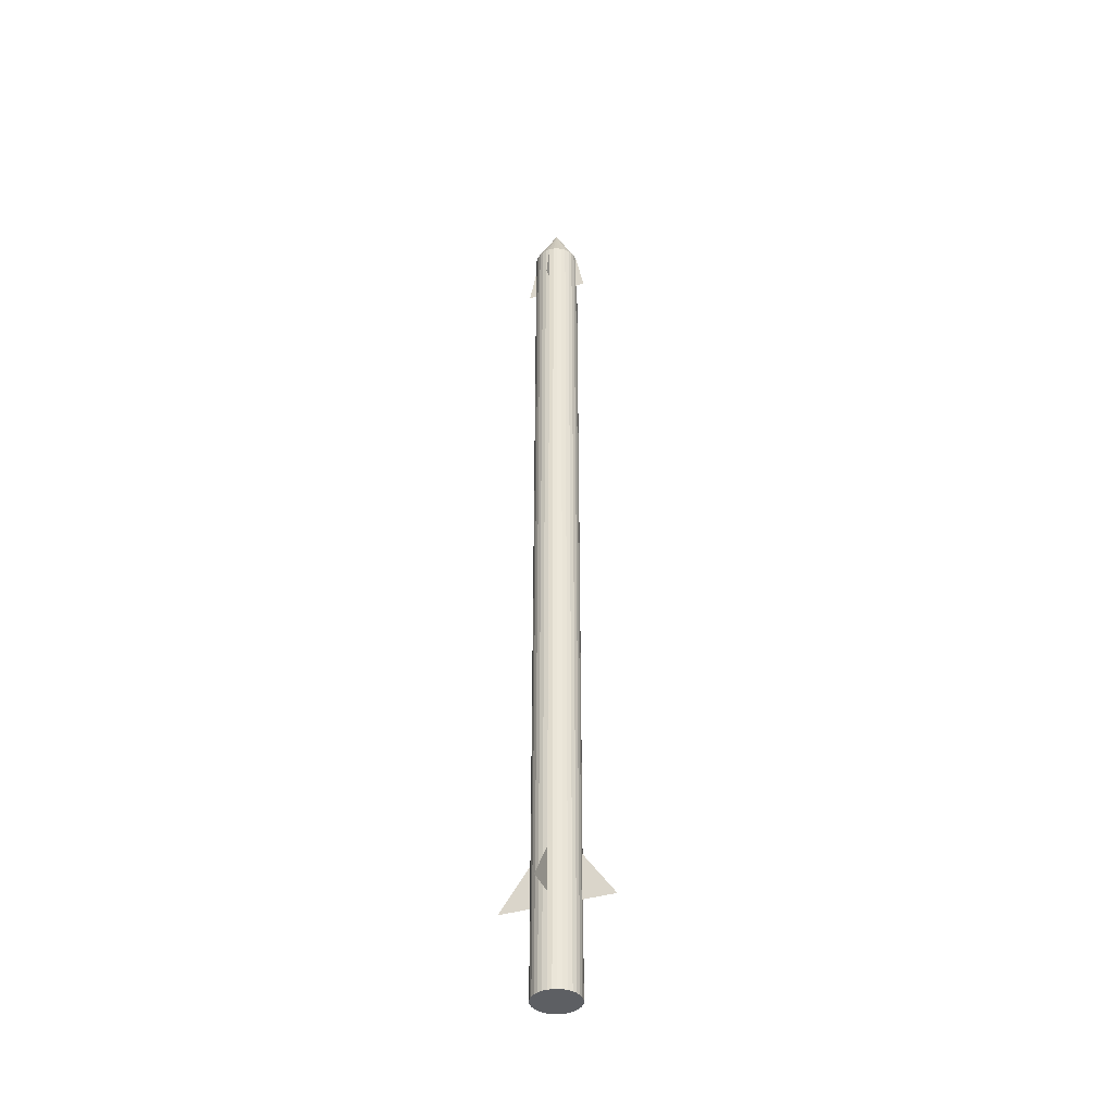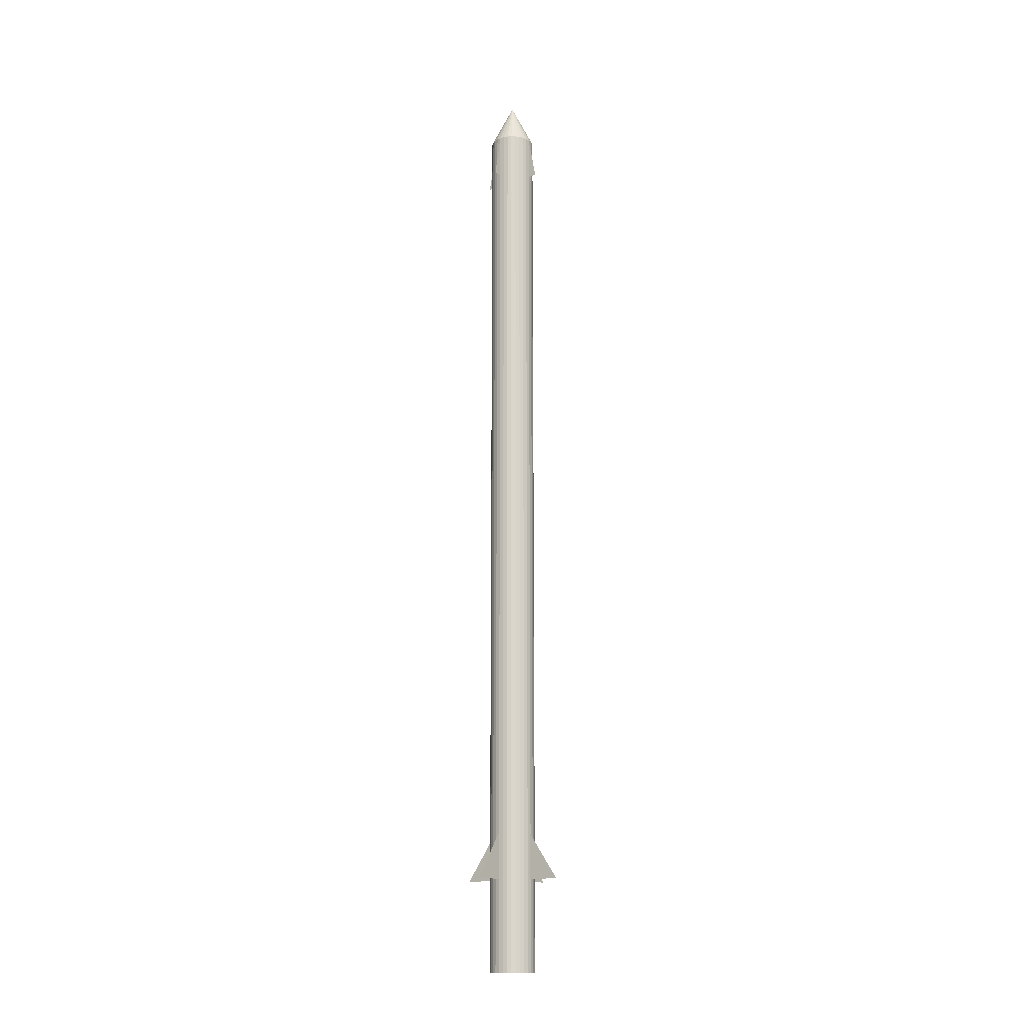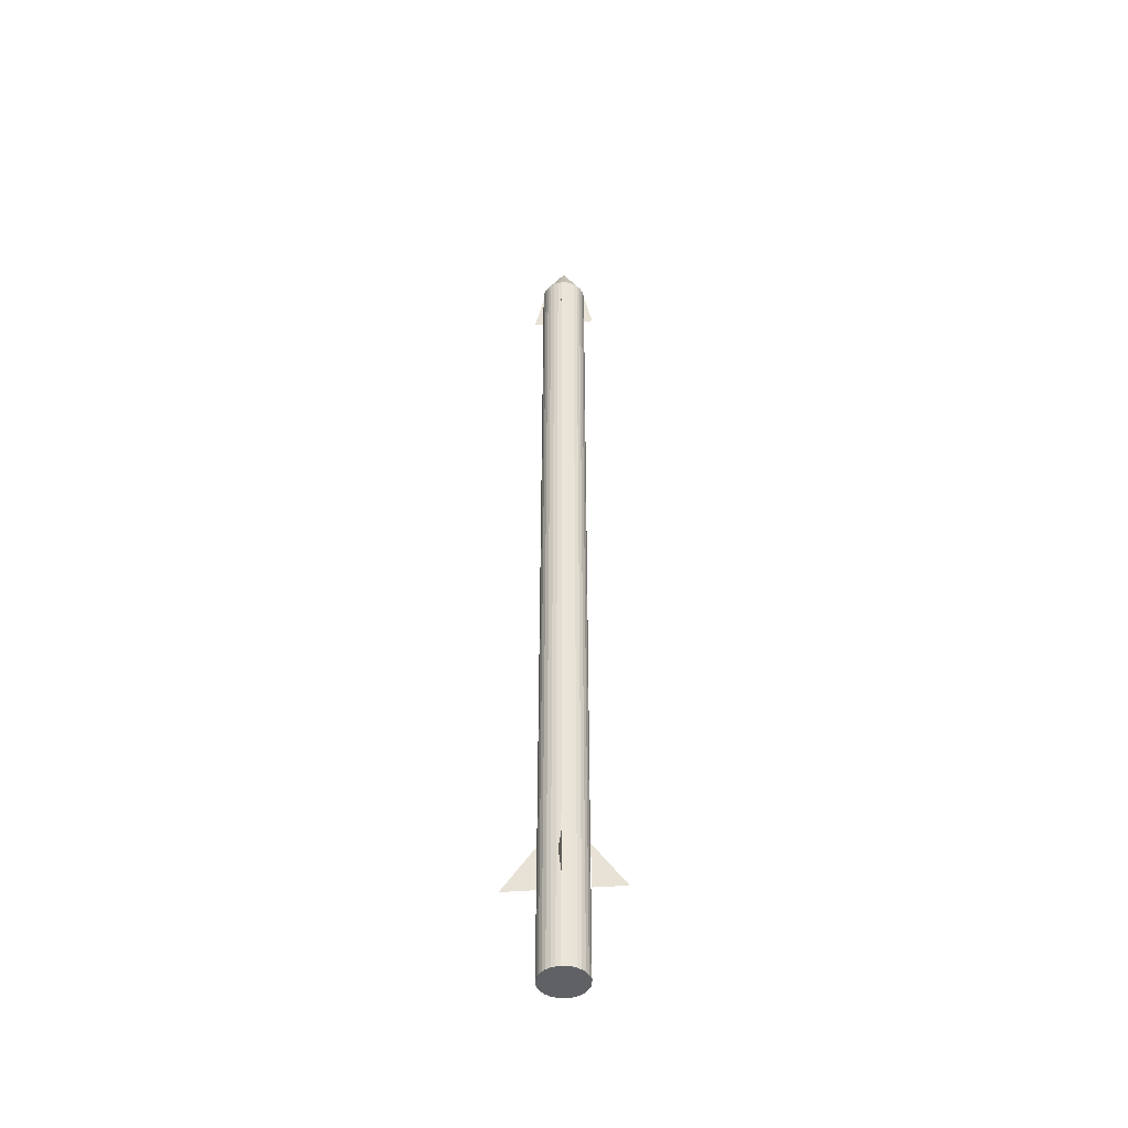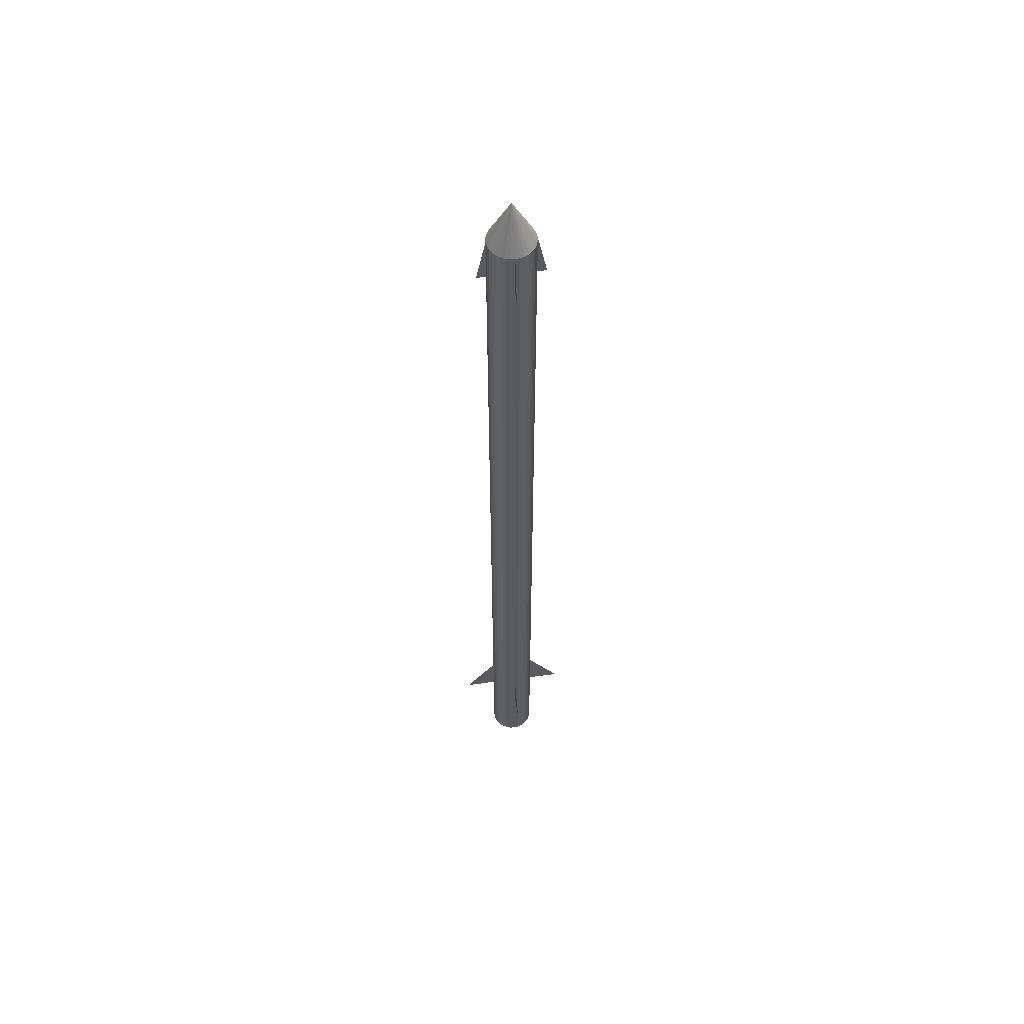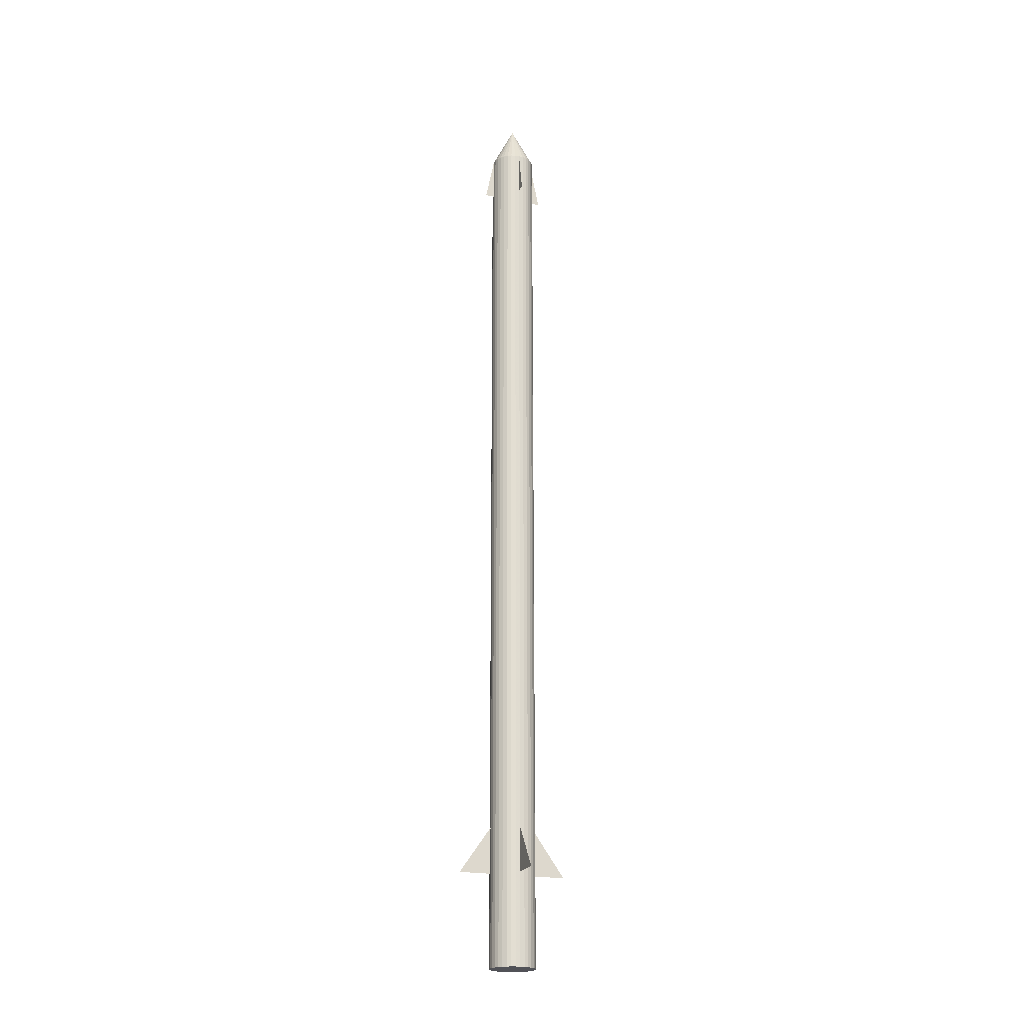
<metadata>
{"format":"obj","ext":"obj","renderer":"f3d","projection":"perspective","resolution":1024,"background":"white","views":[{"elev":-39.9,"azim":-159.6,"up":"+Y"},{"elev":-15.4,"azim":36.4,"up":"+Y"},{"elev":-45.9,"azim":-175.0,"up":"+Y"},{"elev":57.0,"azim":-98.2,"up":"+Y"},{"elev":-21.6,"azim":70.2,"up":"+Y"}]}
</metadata>
<code>
o Plane.006_Plane.012
v 2.386 -31 0.01468
v 0.9863 -29 0.01468
v 0.9863 -31 0.01468
v -0.01367 -31 -2.385
v -0.01367 -29 -0.9853
v -0.01367 -31 -0.9853
v -0.01367 -31 2.415
v -0.01367 -29 1.015
v -0.01367 -31 1.015
v -2.414 -31 0.01468
v -1.014 -29 0.01468
v -1.014 -31 0.01468
f 1 2 3
f 4 5 6
f 7 8 9
f 10 11 12
o Plane.005_Plane.011
v 1.4 3 -0
v 1 5 0
v 1 3 0
v 0 3 -1.4
v -0 5 -1
v 1e-06 3 -1
v 1e-06 3 1.4
v -1e-06 5 1
v 1e-06 3 1
v -1.4 3 -0
v -1 5 0
v -1 3 0
f 13 14 15
f 16 17 18
f 19 20 21
f 22 23 24
o Plane.007_Plane.008
v 1.4 3 -0
v 1 5 0
v 1 3 0
v 0 3 -1.4
v -0 5 -1
v 1e-06 3 -1
v 1e-06 3 1.4
v -1e-06 5 1
v 1e-06 3 1
v -1.4 3 -0
v -1 5 0
v -1 3 0
f 25 26 27
f 28 29 30
f 31 32 33
f 34 35 36
o Plane.004_Plane.005
v -1.4 3 -0
v -1 5 0
v -1 3 0
f 37 38 39
o Plane.003_Plane.004
v 1e-06 3 1.4
v -1e-06 5 1
v 1e-06 3 1
f 40 41 42
o Plane.002_Plane.003
v 0 3 -1.4
v -0 5 -1
v 1e-06 3 -1
f 43 44 45
o Plane.001_Plane.002
v 0 3 -1.4
v -0 5 -1
v 1e-06 3 -1
f 46 47 48
o Plane_Plane.001
v 1.4 3 -0
v 1 5 0
v 1 3 0
f 49 50 51
o Cone
v 0 5 -1
v 0.1951 5 -0.9808
v 0.3827 5 -0.9239
v 0.5556 5 -0.8315
v 0.7071 5 -0.7071
v 0.8315 5 -0.5556
v 0.9239 5 -0.3827
v 0.9808 5 -0.1951
v 1 5 -0
v 0 7 0
v 0.9808 5 0.1951
v 0.9239 5 0.3827
v 0.8315 5 0.5556
v 0.7071 5 0.7071
v 0.5556 5 0.8315
v 0.3827 5 0.9239
v 0.1951 5 0.9808
v -0 5 1
v -0.1951 5 0.9808
v -0.3827 5 0.9239
v -0.5556 5 0.8315
v -0.7071 5 0.7071
v -0.8315 5 0.5556
v -0.9239 5 0.3827
v -0.9808 5 0.1951
v -1 5 -1e-06
v -0.9808 5 -0.1951
v -0.9239 5 -0.3827
v -0.8315 5 -0.5556
v -0.7071 5 -0.7071
v -0.5556 5 -0.8315
v -0.3827 5 -0.9239
v -0.1951 5 -0.9808
f 83 61 84
f 52 61 53
f 61 52 84
f 53 61 54
f 82 61 83
f 81 61 82
f 80 61 81
f 79 61 80
f 78 61 79
f 77 61 78
f 76 61 77
f 75 61 76
f 74 61 75
f 73 61 74
f 72 61 73
f 71 61 72
f 70 61 71
f 69 61 70
f 68 61 69
f 67 61 68
f 66 61 67
f 65 61 66
f 64 61 65
f 63 61 64
f 62 61 63
f 60 61 62
f 59 61 60
f 58 61 59
f 57 61 58
f 56 61 57
f 55 61 56
f 54 61 55
f 52 53 84
f 53 83 84
f 53 54 83
f 54 82 83
f 54 55 82
f 55 81 82
f 55 56 81
f 56 80 81
f 56 57 80
f 57 79 80
f 57 58 79
f 58 78 79
f 58 59 78
f 59 77 78
f 59 60 77
f 60 76 77
f 60 62 76
f 62 75 76
f 62 63 75
f 63 74 75
f 63 64 74
f 64 73 74
f 64 65 73
f 65 72 73
f 65 66 72
f 66 71 72
f 66 67 71
f 67 70 71
f 67 68 70
f 68 69 70
o Cylinder
v 0 -35 -1
v 0 5 -1
v 0.1951 -35 -0.9808
v 0.1951 5 -0.9808
v 0.3827 -35 -0.9239
v 0.3827 5 -0.9239
v 0.5556 -35 -0.8315
v 0.5556 5 -0.8315
v 0.7071 -35 -0.7071
v 0.7071 5 -0.7071
v 0.8315 -35 -0.5556
v 0.8315 5 -0.5556
v 0.9239 -35 -0.3827
v 0.9239 5 -0.3827
v 0.9808 -35 -0.1951
v 0.9808 5 -0.1951
v 1 -35 -0
v 1 5 -0
v 0.9808 -35 0.1951
v 0.9808 5 0.1951
v 0.9239 -35 0.3827
v 0.9239 5 0.3827
v 0.8315 -35 0.5556
v 0.8315 5 0.5556
v 0.7071 -35 0.7071
v 0.7071 5 0.7071
v 0.5556 -35 0.8315
v 0.5556 5 0.8315
v 0.3827 -35 0.9239
v 0.3827 5 0.9239
v 0.1951 -35 0.9808
v 0.1951 5 0.9808
v -0 -35 1
v -0 5 1
v -0.1951 -35 0.9808
v -0.1951 5 0.9808
v -0.3827 -35 0.9239
v -0.3827 5 0.9239
v -0.5556 -35 0.8315
v -0.5556 5 0.8315
v -0.7071 -35 0.7071
v -0.7071 5 0.7071
v -0.8315 -35 0.5556
v -0.8315 5 0.5556
v -0.9239 -35 0.3827
v -0.9239 5 0.3827
v -0.9808 -35 0.1951
v -0.9808 5 0.1951
v -1 -35 -1e-06
v -1 5 -1e-06
v -0.9808 -35 -0.1951
v -0.9808 5 -0.1951
v -0.9239 -35 -0.3827
v -0.9239 5 -0.3827
v -0.8315 -35 -0.5556
v -0.8315 5 -0.5556
v -0.7071 -35 -0.7071
v -0.7071 5 -0.7071
v -0.5556 -35 -0.8315
v -0.5556 5 -0.8315
v -0.3827 -35 -0.9239
v -0.3827 5 -0.9239
v -0.1951 -35 -0.9808
v -0.1951 5 -0.9808
f 85 86 88 87
f 87 88 90 89
f 89 90 92 91
f 91 92 94 93
f 93 94 96 95
f 95 96 98 97
f 97 98 100 99
f 99 100 102 101
f 101 102 104 103
f 103 104 106 105
f 105 106 108 107
f 107 108 110 109
f 109 110 112 111
f 111 112 114 113
f 113 114 116 115
f 115 116 118 117
f 117 118 120 119
f 119 120 122 121
f 121 122 124 123
f 123 124 126 125
f 125 126 128 127
f 127 128 130 129
f 129 130 132 131
f 131 132 134 133
f 133 134 136 135
f 135 136 138 137
f 137 138 140 139
f 139 140 142 141
f 141 142 144 143
f 143 144 146 145
f 88 86 148
f 88 148 146
f 88 146 90
f 146 144 90
f 144 92 90
f 144 142 92
f 142 94 92
f 142 140 94
f 140 96 94
f 140 138 96
f 138 98 96
f 138 136 98
f 136 100 98
f 136 134 100
f 134 102 100
f 134 132 102
f 132 104 102
f 132 130 104
f 130 106 104
f 130 128 106
f 128 108 106
f 128 126 108
f 126 110 108
f 126 124 110
f 124 112 110
f 124 122 112
f 122 114 112
f 122 120 114
f 120 116 114
f 120 118 116
f 86 85 147 148
f 145 146 148 147
f 85 87 147
f 87 145 147
f 87 89 145
f 89 143 145
f 89 91 143
f 91 141 143
f 91 93 141
f 93 139 141
f 93 95 139
f 95 137 139
f 95 97 137
f 97 135 137
f 97 99 135
f 99 133 135
f 99 101 133
f 101 131 133
f 101 103 131
f 103 129 131
f 103 105 129
f 105 127 129
f 105 107 127
f 107 125 127
f 107 109 125
f 109 123 125
f 109 111 123
f 111 121 123
f 111 113 121
f 113 119 121
f 113 115 119
f 115 117 119

</code>
